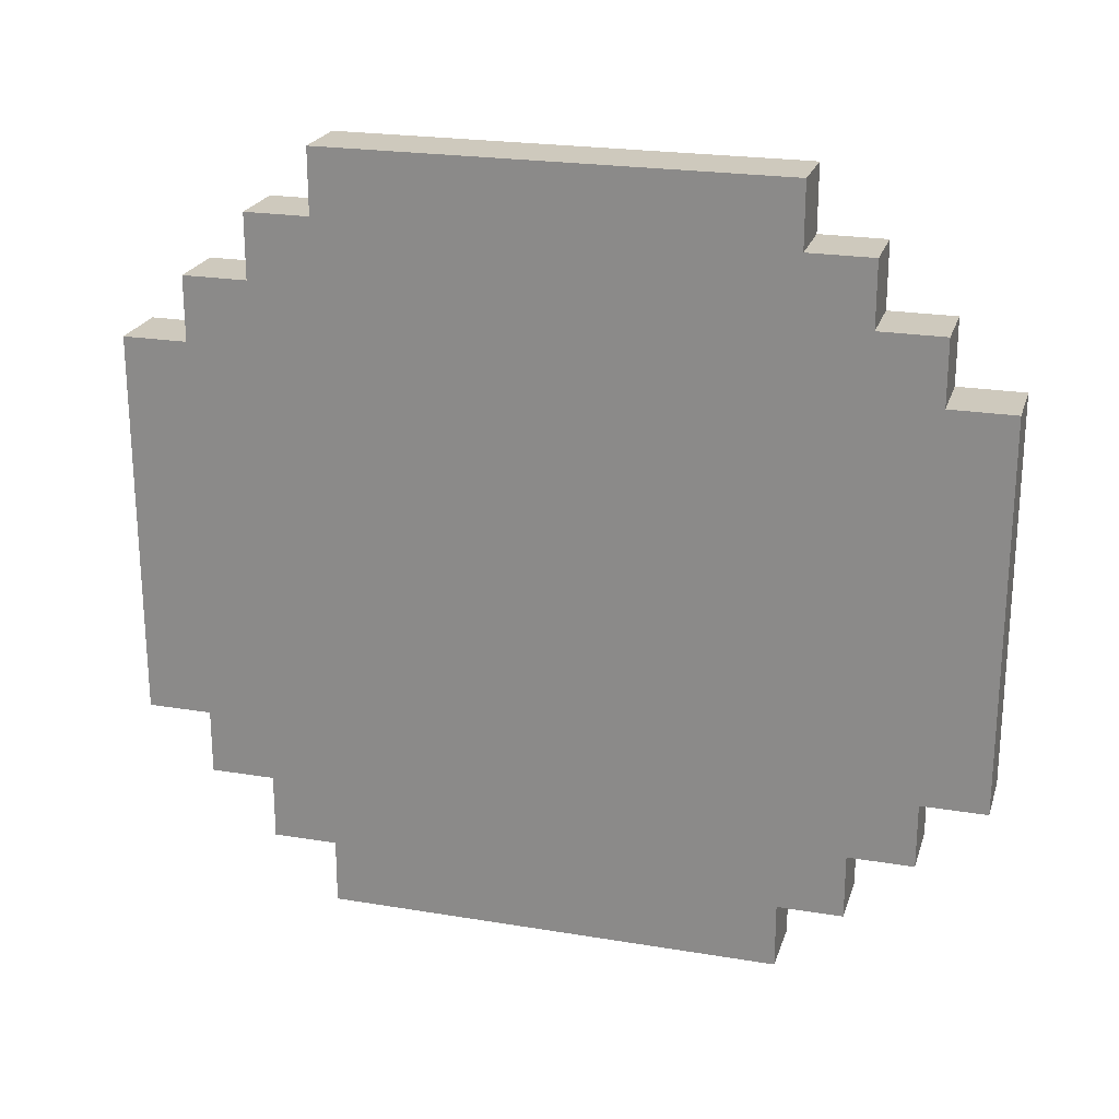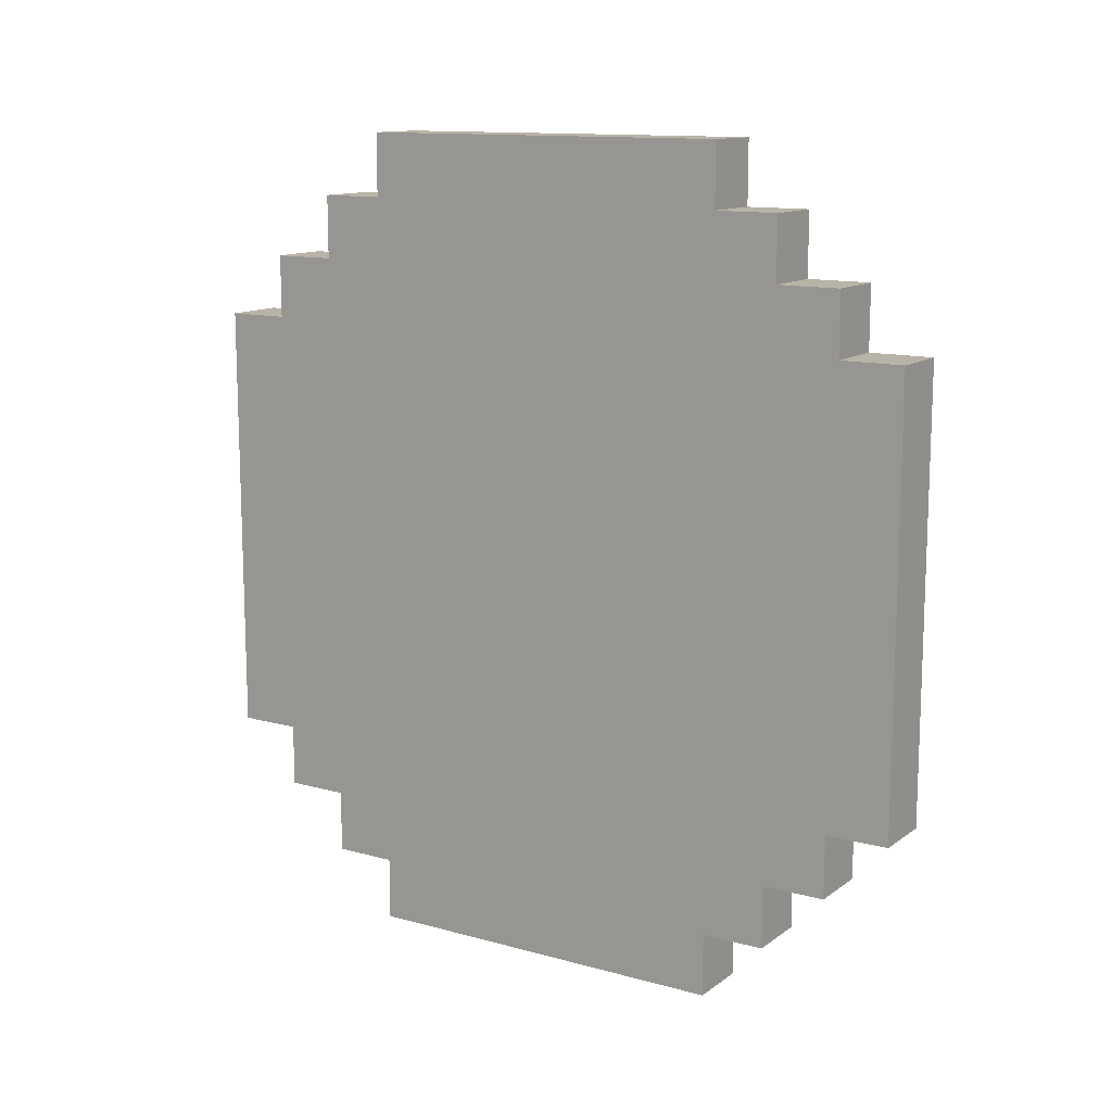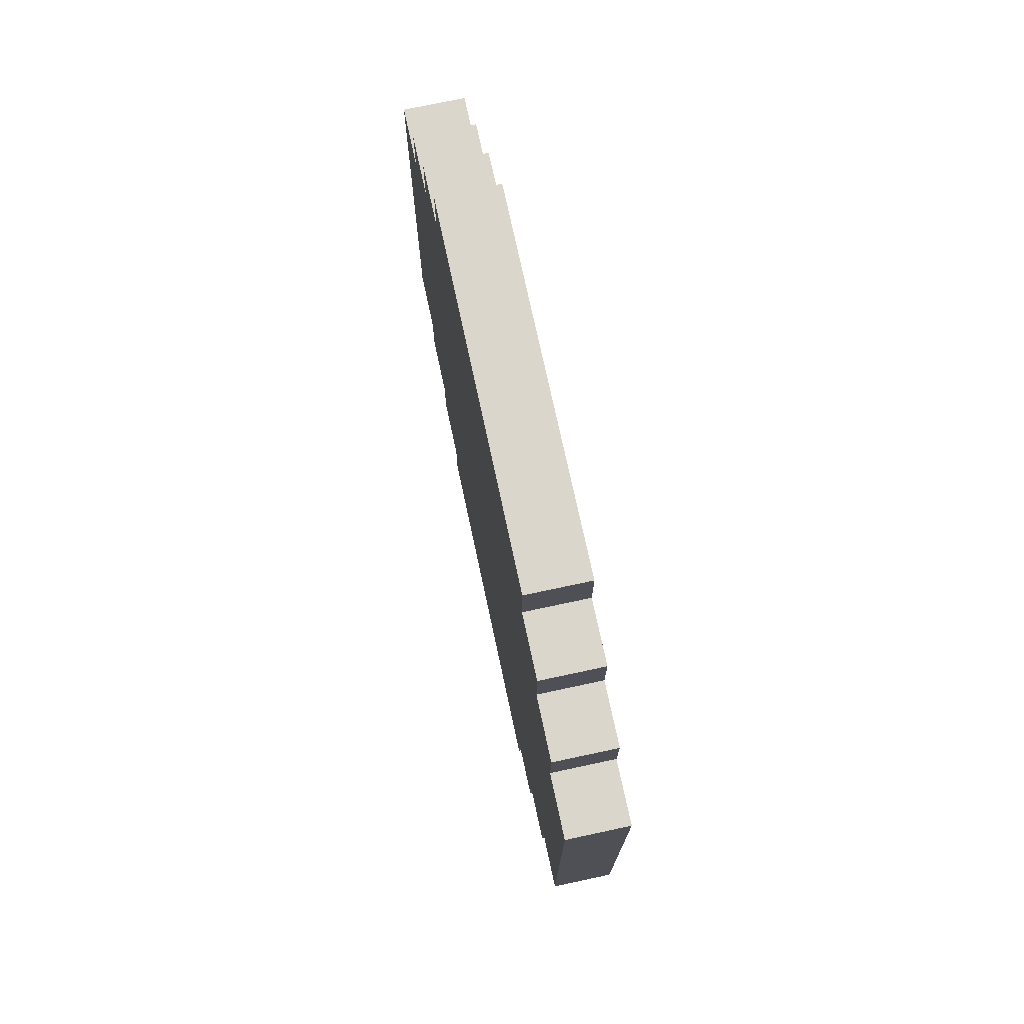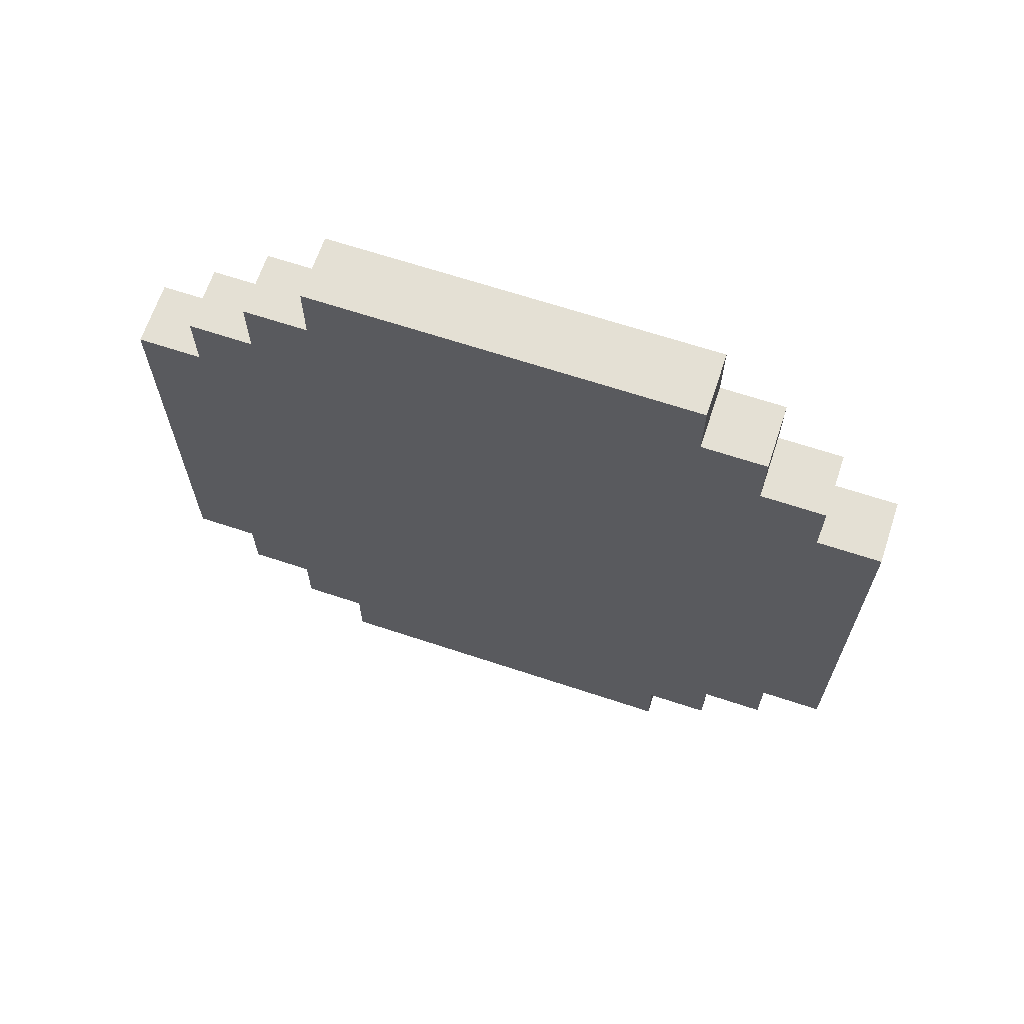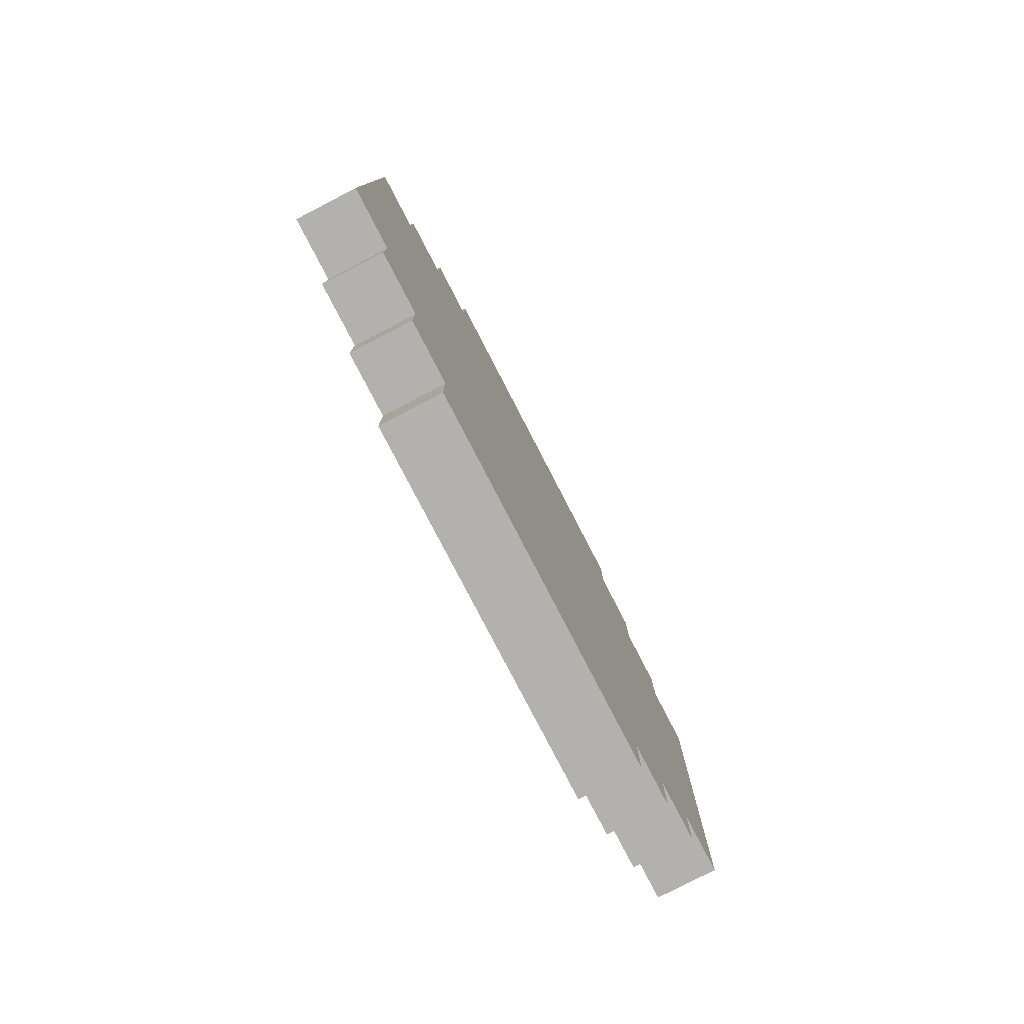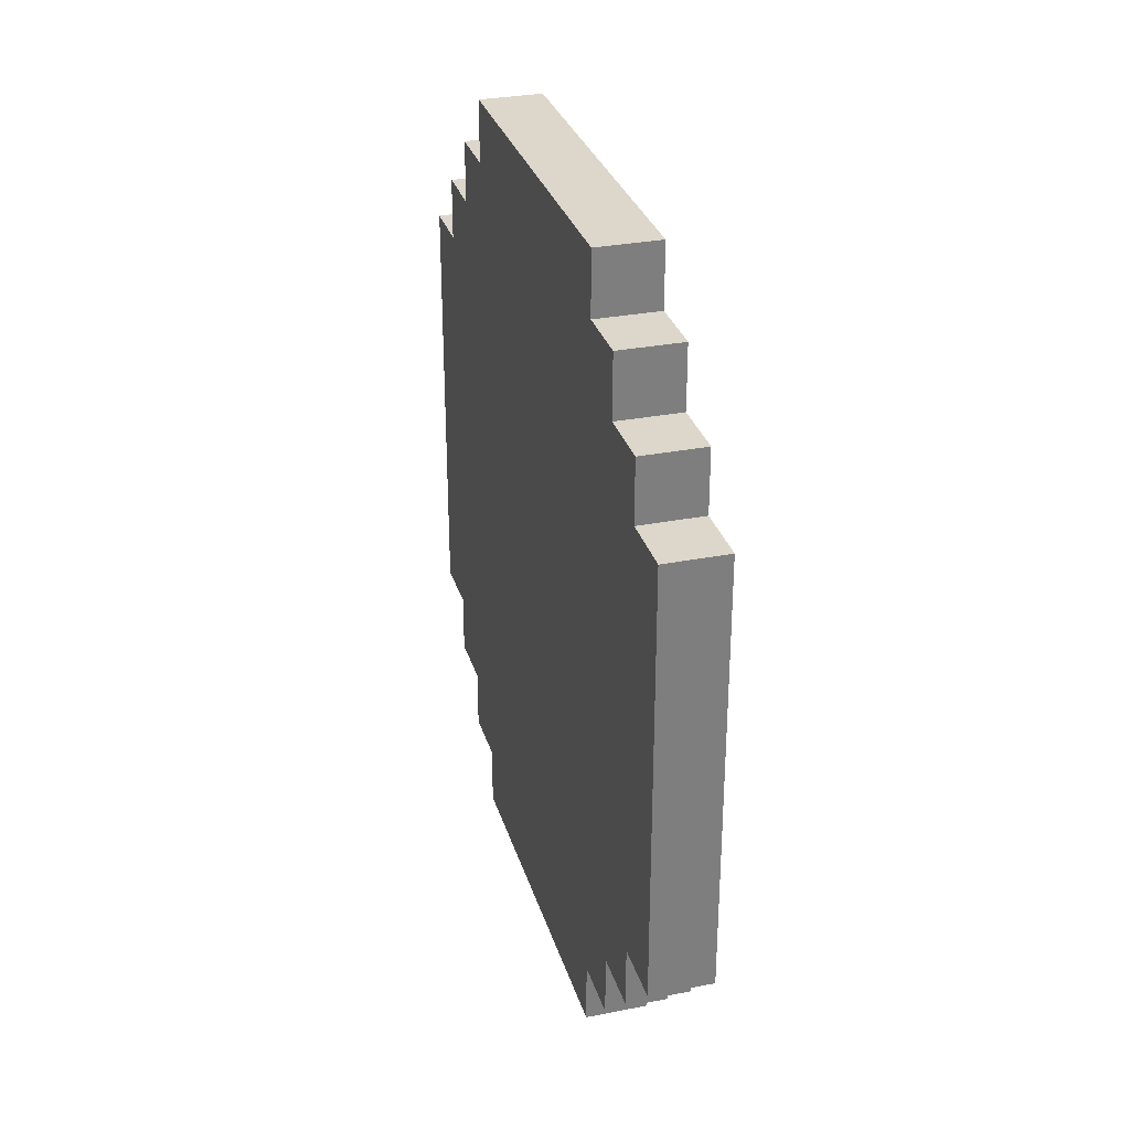
<metadata>
{"format":"obj","ext":"obj","renderer":"f3d","projection":"perspective","resolution":1024,"background":"white","views":[{"elev":22.6,"azim":-74.1,"up":"+Y"},{"elev":12.7,"azim":-57.5,"up":"+Z"},{"elev":74.0,"azim":-12.1,"up":"+Z"},{"elev":66.1,"azim":108.4,"up":"+Z"},{"elev":-79.2,"azim":-152.6,"up":"+Z"},{"elev":30.6,"azim":-15.8,"up":"+Z"}]}
</metadata>
<code>
o
v -0.1 0 -0.8
v -0.1 0 -1.5
v -0.1 0.1 -0.7
v -0.1 0.1 -0.8
v -0.1 0.1 -1.5
v -0.1 0.1 -1.6
v -0.1 0.2 -0.6
v -0.1 0.2 -0.7
v -0.1 0.2 -1.6
v -0.1 0.2 -1.7
v -0.1 0.3 -0.5
v -0.1 0.3 -0.6
v -0.1 0.3 -1.7
v -0.1 0.3 -1.8
v -0.1 0.9 -0.5
v -0.1 0.9 -0.6
v -0.1 0.9 -1.7
v -0.1 0.9 -1.8
v -0.1 1 -0.6
v -0.1 1 -0.7
v -0.1 1 -1.6
v -0.1 1 -1.7
v -0.1 1.1 -0.7
v -0.1 1.1 -0.8
v -0.1 1.1 -1.5
v -0.1 1.1 -1.6
v -0.1 1.2 -0.8
v -0.1 1.2 -1.5
v 7.451e-08 0 -0.8
v 7.451e-08 0 -1.5
v 7.451e-08 0.1 -0.7
v 7.451e-08 0.1 -0.8
v 7.451e-08 0.1 -1.5
v 7.451e-08 0.1 -1.6
v 7.451e-08 0.2 -0.6
v 7.451e-08 0.2 -0.7
v 7.451e-08 0.2 -1.6
v 7.451e-08 0.2 -1.7
v 7.451e-08 0.3 -0.5
v 7.451e-08 0.3 -0.6
v 7.451e-08 0.3 -1.7
v 7.451e-08 0.3 -1.8
v 7.451e-08 0.9 -0.5
v 7.451e-08 0.9 -0.6
v 7.451e-08 0.9 -1.7
v 7.451e-08 0.9 -1.8
v 7.451e-08 1 -0.6
v 7.451e-08 1 -0.7
v 7.451e-08 1 -1.6
v 7.451e-08 1 -1.7
v 7.451e-08 1.1 -0.7
v 7.451e-08 1.1 -0.8
v 7.451e-08 1.1 -1.5
v 7.451e-08 1.1 -1.6
v 7.451e-08 1.2 -0.8
v 7.451e-08 1.2 -1.5
v -0.1 0.3 -0.5
v -0.1 0.9 -0.5
v 7.451e-08 0.3 -0.5
v 7.451e-08 0.9 -0.5
v -0.1 0.2 -0.6
v -0.1 0.3 -0.6
v -0.1 0.9 -0.6
v -0.1 1 -0.6
v 7.451e-08 0.2 -0.6
v 7.451e-08 0.3 -0.6
v 7.451e-08 0.9 -0.6
v 7.451e-08 1 -0.6
v -0.1 0.1 -0.7
v -0.1 0.2 -0.7
v -0.1 1 -0.7
v -0.1 1.1 -0.7
v 7.451e-08 0.1 -0.7
v 7.451e-08 0.2 -0.7
v 7.451e-08 1 -0.7
v 7.451e-08 1.1 -0.7
v -0.1 0 -0.8
v -0.1 0.1 -0.8
v -0.1 1.1 -0.8
v -0.1 1.2 -0.8
v 7.451e-08 0 -0.8
v 7.451e-08 0.1 -0.8
v 7.451e-08 1.1 -0.8
v 7.451e-08 1.2 -0.8
v -0.1 0 -1.5
v -0.1 0.1 -1.5
v -0.1 1.1 -1.5
v -0.1 1.2 -1.5
v 7.451e-08 0 -1.5
v 7.451e-08 0.1 -1.5
v 7.451e-08 1.1 -1.5
v 7.451e-08 1.2 -1.5
v -0.1 0.1 -1.6
v -0.1 0.2 -1.6
v -0.1 1 -1.6
v -0.1 1.1 -1.6
v 7.451e-08 0.1 -1.6
v 7.451e-08 0.2 -1.6
v 7.451e-08 1 -1.6
v 7.451e-08 1.1 -1.6
v -0.1 0.2 -1.7
v -0.1 0.3 -1.7
v -0.1 0.9 -1.7
v -0.1 1 -1.7
v 7.451e-08 0.2 -1.7
v 7.451e-08 0.3 -1.7
v 7.451e-08 0.9 -1.7
v 7.451e-08 1 -1.7
v -0.1 0.3 -1.8
v -0.1 0.9 -1.8
v 7.451e-08 0.3 -1.8
v 7.451e-08 0.9 -1.8
v -0.1 0 -0.8
v 7.451e-08 0 -0.8
v -0.1 0 -1.5
v 7.451e-08 0 -1.5
v -0.1 0.1 -0.7
v 7.451e-08 0.1 -0.7
v -0.1 0.1 -0.8
v 7.451e-08 0.1 -0.8
v -0.1 0.1 -1.5
v 7.451e-08 0.1 -1.5
v -0.1 0.1 -1.6
v 7.451e-08 0.1 -1.6
v -0.1 0.2 -0.6
v 7.451e-08 0.2 -0.6
v -0.1 0.2 -0.7
v 7.451e-08 0.2 -0.7
v -0.1 0.2 -1.6
v 7.451e-08 0.2 -1.6
v -0.1 0.2 -1.7
v 7.451e-08 0.2 -1.7
v -0.1 0.3 -0.5
v 7.451e-08 0.3 -0.5
v -0.1 0.3 -0.6
v 7.451e-08 0.3 -0.6
v -0.1 0.3 -1.7
v 7.451e-08 0.3 -1.7
v -0.1 0.3 -1.8
v 7.451e-08 0.3 -1.8
v -0.1 0.9 -0.5
v 7.451e-08 0.9 -0.5
v -0.1 0.9 -0.6
v 7.451e-08 0.9 -0.6
v -0.1 0.9 -1.7
v 7.451e-08 0.9 -1.7
v -0.1 0.9 -1.8
v 7.451e-08 0.9 -1.8
v -0.1 1 -0.6
v 7.451e-08 1 -0.6
v -0.1 1 -0.7
v 7.451e-08 1 -0.7
v -0.1 1 -1.6
v 7.451e-08 1 -1.6
v -0.1 1 -1.7
v 7.451e-08 1 -1.7
v -0.1 1.1 -0.7
v 7.451e-08 1.1 -0.7
v -0.1 1.1 -0.8
v 7.451e-08 1.1 -0.8
v -0.1 1.1 -1.5
v 7.451e-08 1.1 -1.5
v -0.1 1.1 -1.6
v 7.451e-08 1.1 -1.6
v -0.1 1.2 -0.8
v 7.451e-08 1.2 -0.8
v -0.1 1.2 -1.5
v 7.451e-08 1.2 -1.5
f 4 2 1
f 5 2 4
f 8 4 3
f 8 6 5
f 8 5 4
f 9 6 8
f 12 8 7
f 12 10 9
f 12 9 8
f 13 10 12
f 15 12 11
f 15 14 13
f 15 13 12
f 16 14 15
f 17 14 16
f 18 14 17
f 19 17 16
f 20 17 19
f 21 17 20
f 22 17 21
f 23 21 20
f 24 21 23
f 25 21 24
f 26 21 25
f 27 25 24
f 28 25 27
f 29 30 32
f 32 30 33
f 31 32 36
f 33 34 36
f 32 33 36
f 36 34 37
f 35 36 40
f 37 38 40
f 36 37 40
f 40 38 41
f 39 40 43
f 41 42 43
f 40 41 43
f 43 42 44
f 44 42 45
f 45 42 46
f 44 45 47
f 47 45 48
f 48 45 49
f 49 45 50
f 48 49 51
f 51 49 52
f 52 49 53
f 53 49 54
f 52 53 55
f 55 53 56
f 59 58 57
f 60 58 59
f 65 62 61
f 66 62 65
f 67 64 63
f 68 64 67
f 73 70 69
f 74 70 73
f 75 72 71
f 76 72 75
f 81 78 77
f 82 78 81
f 83 80 79
f 84 80 83
f 85 86 89
f 89 86 90
f 87 88 91
f 91 88 92
f 93 94 97
f 97 94 98
f 95 96 99
f 99 96 100
f 101 102 105
f 105 102 106
f 103 104 107
f 107 104 108
f 109 110 111
f 111 110 112
f 115 114 113
f 116 114 115
f 119 118 117
f 120 118 119
f 123 122 121
f 124 122 123
f 127 126 125
f 128 126 127
f 131 130 129
f 132 130 131
f 135 134 133
f 136 134 135
f 139 138 137
f 140 138 139
f 141 142 143
f 143 142 144
f 145 146 147
f 147 146 148
f 149 150 151
f 151 150 152
f 153 154 155
f 155 154 156
f 157 158 159
f 159 158 160
f 161 162 163
f 163 162 164
f 165 166 167
f 167 166 168

</code>
